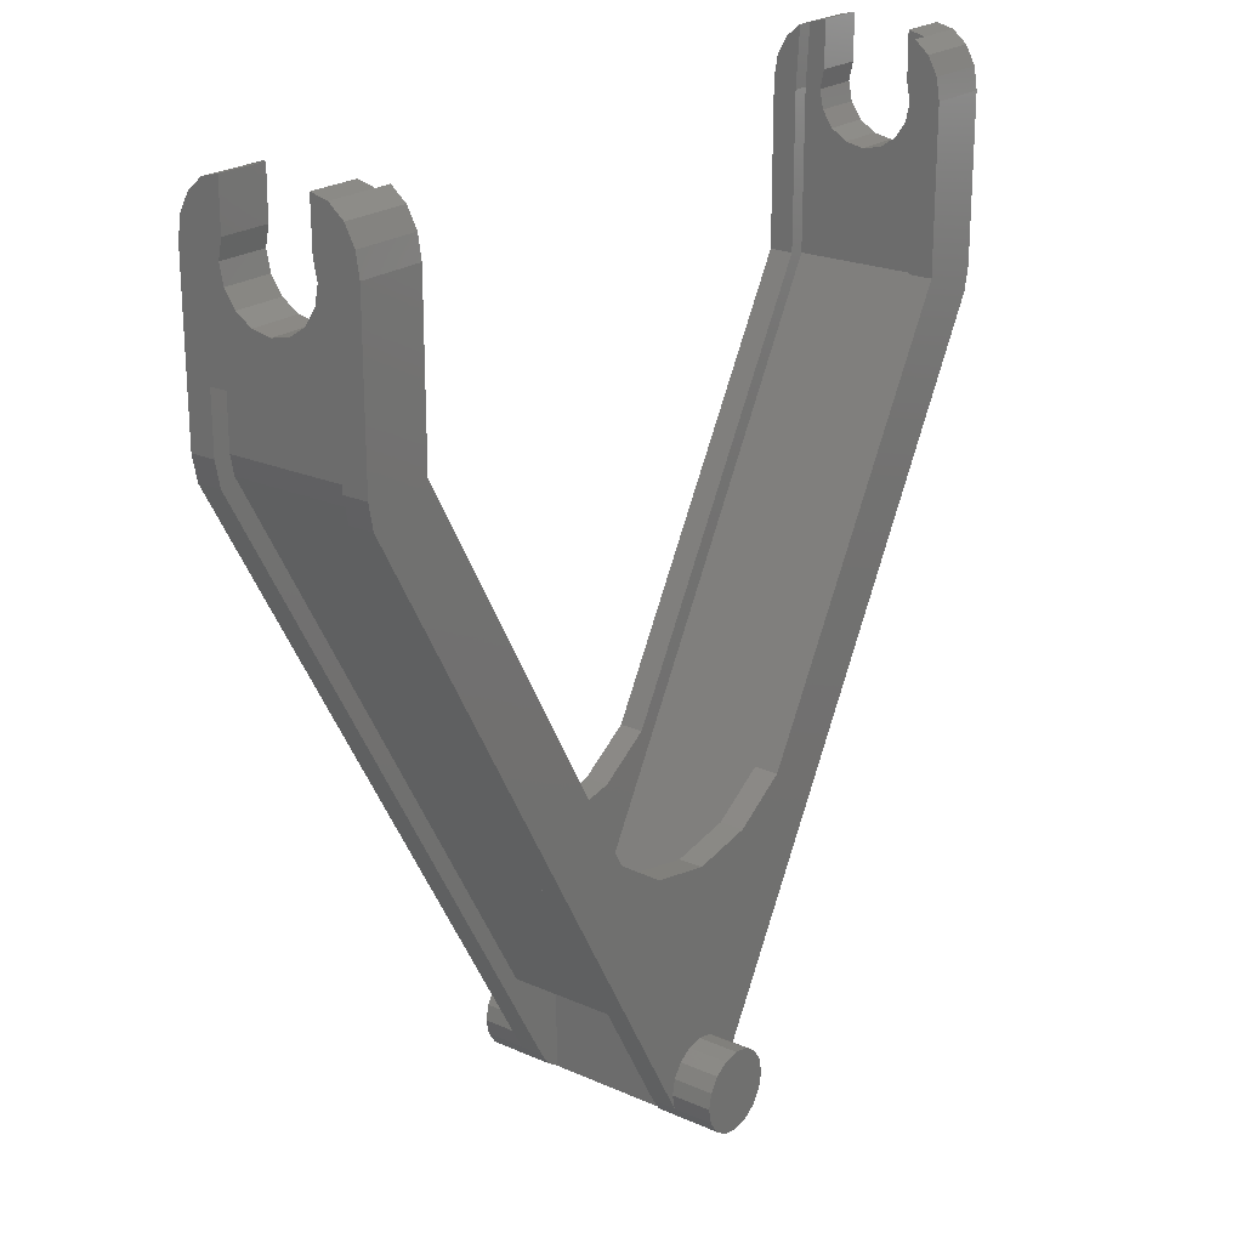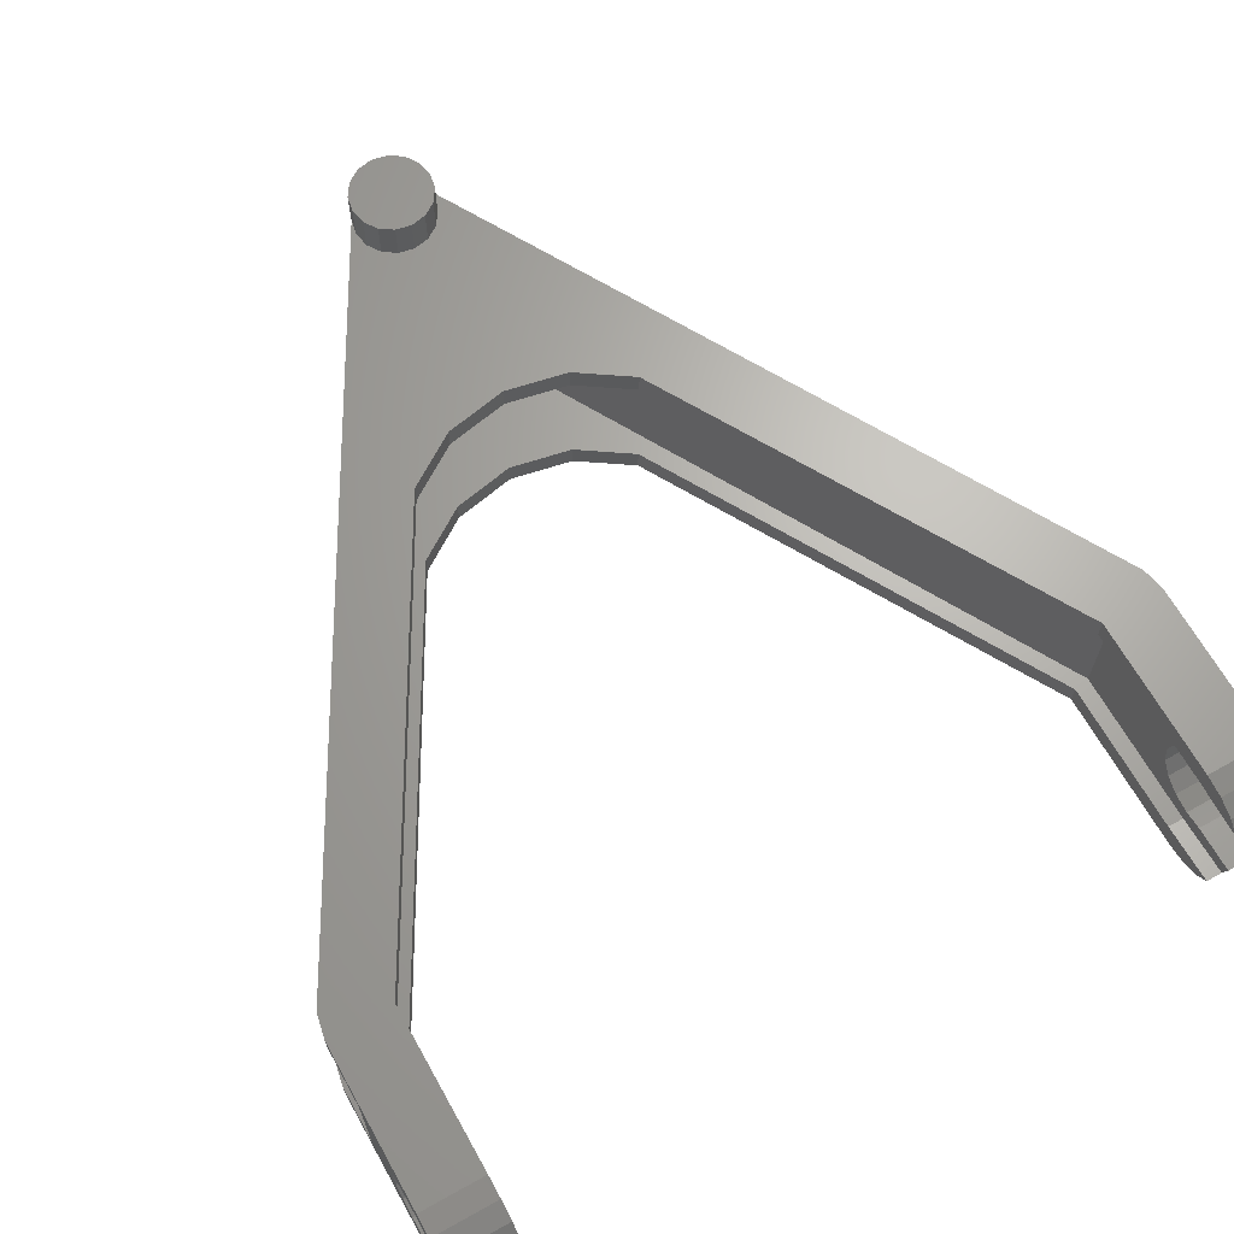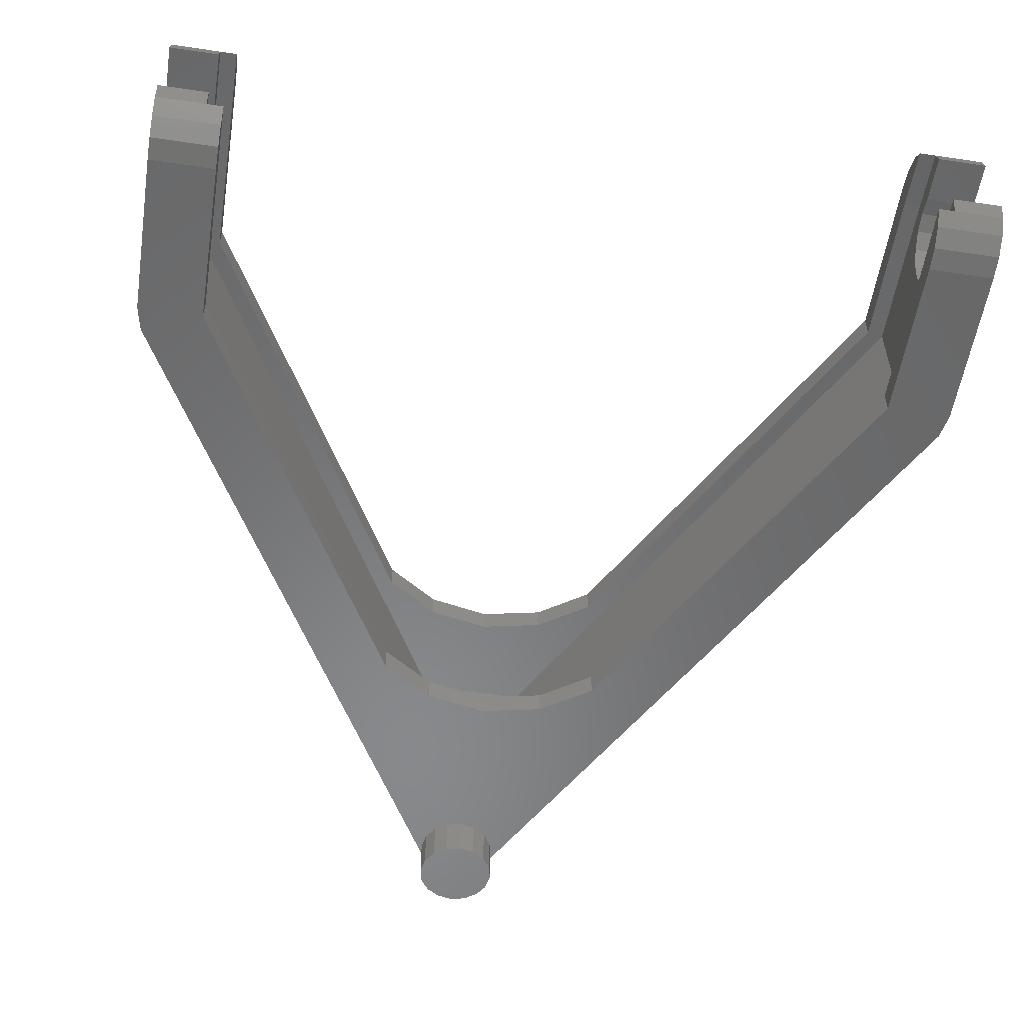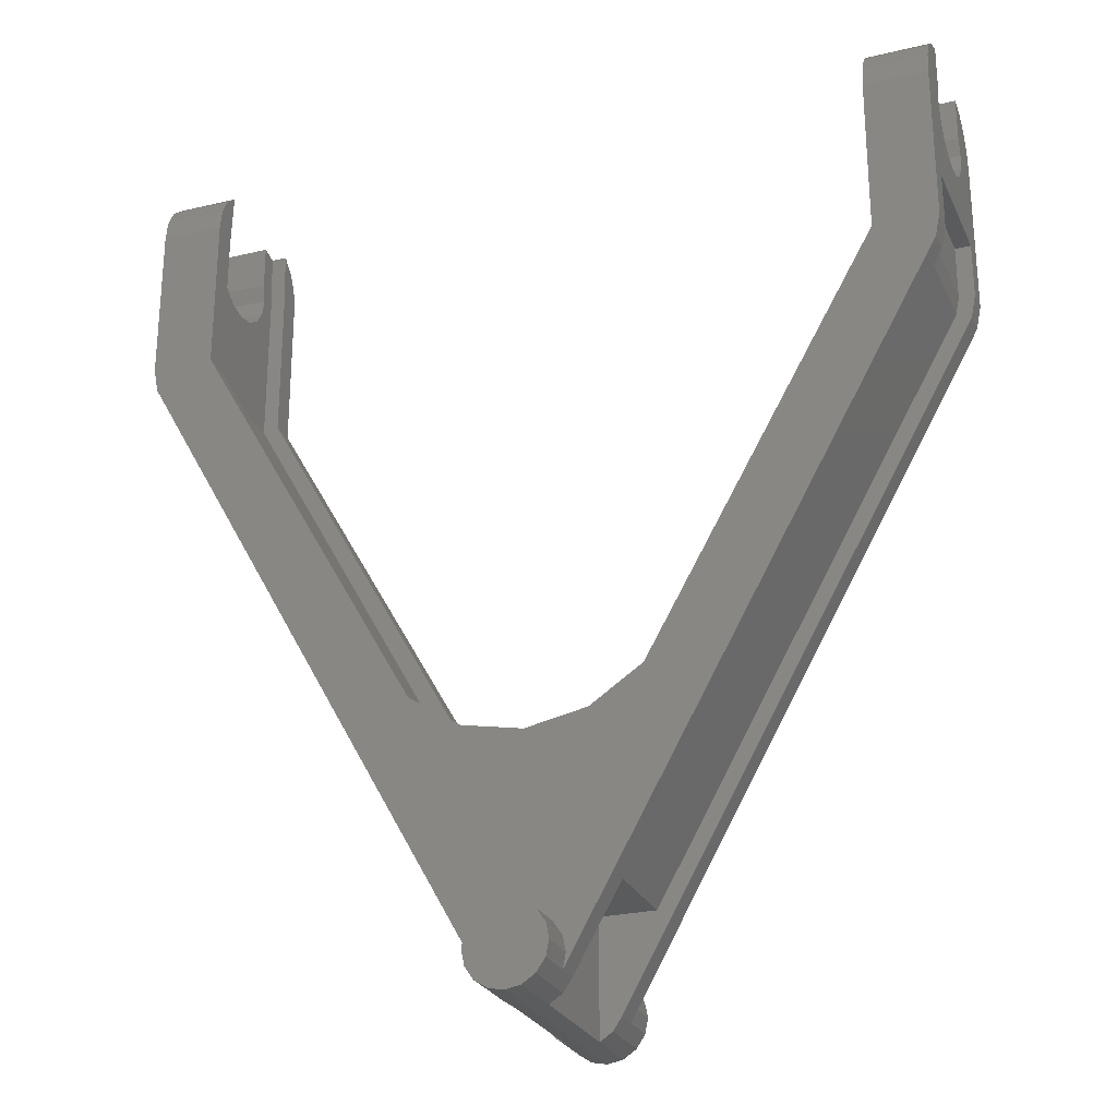
<metadata>
{"format":"stl","ext":"stl","renderer":"f3d","projection":"perspective","resolution":1024,"background":"white","views":[{"elev":22.1,"azim":-52.5,"up":"+Y"},{"elev":66.4,"azim":150.7,"up":"+Z"},{"elev":-55.2,"azim":171.1,"up":"+Z"},{"elev":-26.1,"azim":20.7,"up":"+Y"}]}
</metadata>
<code>
# stl→obj: 294 verts, 520 faces
v 0 0 -0.64
v 0.2 0 -0.64
v 0.1848 -0.07654 -0.64
v 0.1414 -0.1414 -0.64
v 0.07654 -0.1848 -0.64
v -0 -0.2 -0.64
v -0.07654 -0.1848 -0.64
v -0.1414 -0.1414 -0.64
v -0.1848 -0.07654 -0.64
v -0.2 0 -0.64
v -0.1848 0.07654 -0.64
v -0.1414 0.1414 -0.64
v -0.07654 0.1848 -0.64
v 0 0.2 -0.64
v 0.07654 0.1848 -0.64
v 0.1414 0.1414 -0.64
v 0.1848 0.07654 -0.64
v 0.2 -0 -0.64
v 0.07654 -0.1848 -0.32
v 0.1414 -0.1414 -0.32
v 0.1848 -0.07654 -0.32
v -0.1848 -0.07654 -0.32
v -0.1414 -0.1414 -0.32
v -0.07654 -0.1848 -0.32
v 0 0.7202 -0.44
v -0.5699 1.29 -0.44
v -0.3084 1.115 -0.44
v 0 1.054 -0.44
v 0.3084 1.115 -0.44
v 0.5699 1.29 -0.44
v 0.5699 1.29 -0.32
v 0.3084 1.115 -0.32
v 0 0.7202 -0.32
v 0 1.054 -0.32
v -0.3084 1.115 -0.32
v -0.5699 1.29 -0.32
v 2.016 3.198 -0.44
v 1.72 3.32 -0.44
v 0.1848 -0.07654 -0.44
v 1.72 3.32 -0.32
v 2.016 3.198 -0.32
v -1.72 3.32 -0.44
v -2.016 3.198 -0.44
v -0.1848 -0.07654 -0.44
v -2.016 3.198 -0.32
v -1.72 3.32 -0.32
v 1.72 3.32 0.44
v 0.5699 1.29 0.44
v 2.016 3.198 0.44
v 0.1848 -0.07654 0.44
v 2.016 3.198 0.32
v 0.5699 1.29 0.32
v 1.72 3.32 0.32
v 0.1848 -0.07654 0.32
v -2.016 3.198 0.44
v -0.5699 1.29 0.44
v -1.72 3.32 0.44
v -0.1848 -0.07654 0.44
v -1.72 3.32 0.32
v -0.5699 1.29 0.32
v -2.016 3.198 0.32
v -0.1848 -0.07654 0.32
v 1.72 4.08 -0.32
v 1.72 4.379 -0.3042
v 1.72 4.12 -0.44
v 2.04 4.32 -0.24
v 2.04 4.4 -0.22
v 2.04 4.172 -0.2217
v 2.04 4.12 -0.44
v 1.8 4.4 -0.22
v 1.8 4.32 -0.24
v 1.8 4.172 -0.2217
v 2.04 4.4 0.22
v 2.04 4.32 0.24
v 2.04 4.172 0.2217
v 2.04 4.12 0.44
v 1.8 4.32 0.24
v 1.8 4.4 0.22
v 1.8 4.172 0.2217
v 1.72 4.08 0.32
v 1.72 4.12 0.44
v 1.72 4.379 0.3042
v -0.07654 0.4 -0.32
v 0 0.7202 0.32
v -0.07654 0.4 0.32
v -1.72 4.379 -0.3042
v -1.72 4.08 -0.32
v -1.72 4.12 -0.44
v -2.04 4.4 -0.22
v -2.04 4.32 -0.24
v -2.04 4.172 -0.2217
v -2.04 4.12 -0.44
v -1.8 4.32 -0.24
v -1.8 4.4 -0.22
v -1.8 4.172 -0.2217
v -2.04 4.32 0.24
v -2.04 4.4 0.22
v -2.04 4.172 0.2217
v -2.04 4.12 0.44
v -1.8 4.4 0.22
v -1.8 4.32 0.24
v -1.8 4.172 0.2217
v -1.72 4.12 0.44
v -1.72 4.08 0.32
v -1.72 4.379 0.3042
v 2.04 3.32 -0.44
v 2.04 3.32 -0.32
v -2.04 3.32 -0.44
v -2.04 3.32 -0.32
v 0.2 -0 0.64
v 0.1848 0.07654 0.64
v 0 0 0.64
v 0.1414 0.1414 0.64
v 0.07654 0.1848 0.64
v 0 0.2 0.64
v -0.07654 0.1848 0.64
v -0.1414 0.1414 0.64
v -0.1848 0.07654 0.64
v -0.2 0 0.64
v -0.1848 -0.07654 0.64
v -0.1414 -0.1414 0.64
v -0.07654 -0.1848 0.64
v -0 -0.2 0.64
v 0.07654 -0.1848 0.64
v 0.1414 -0.1414 0.64
v 0.1848 -0.07654 0.64
v 0.2 0 0.64
v 0.1414 -0.1414 0.32
v 0.07654 -0.1848 0.32
v -0.07654 -0.1848 0.32
v -0.1414 -0.1414 0.32
v 0.3084 1.115 0.44
v 0 0.7202 0.44
v 0 1.054 0.44
v -0.3084 1.115 0.44
v -0.3084 1.115 0.32
v 0 1.054 0.32
v 0.3084 1.115 0.32
v 2.04 3.32 0.44
v 2.04 3.32 0.32
v -2.04 3.32 0.44
v -2.04 3.32 0.32
v 1.8 4.08 -0.24
v 1.8 3.84 0
v 1.8 3.858 -0.09184
v 1.8 3.84 -0.24
v 1.8 3.91 -0.1697
v 1.8 3.988 -0.2217
v 2.04 3.84 -0.24
v 2.04 4.08 -0.24
v 2.04 3.988 -0.2217
v 2.04 3.91 -0.1697
v 2.04 3.858 -0.09184
v 2.04 3.84 0
v 1.72 4.318 -0.3756
v 1.72 4.227 -0.4233
v 2.04 4.227 -0.4233
v 2.04 4.318 -0.3756
v 2.04 4.379 -0.3042
v 1.8 3.84 0.24
v 1.8 4.08 0.24
v 1.8 3.988 0.2217
v 1.8 3.91 0.1697
v 1.8 3.858 0.09184
v 2.04 4.08 0.24
v 2.04 3.858 0.09184
v 2.04 3.84 0.24
v 2.04 3.91 0.1697
v 2.04 3.988 0.2217
v 1.72 4.227 0.4233
v 1.72 4.318 0.3756
v 2.04 4.379 0.3042
v 2.04 4.318 0.3756
v 2.04 4.227 0.4233
v -1.8 3.84 -0.24
v -1.8 4.08 -0.24
v -1.8 3.988 -0.2217
v -1.8 3.91 -0.1697
v -1.8 3.858 -0.09184
v -1.8 3.84 0
v -2.04 4.08 -0.24
v -2.04 3.84 0
v -2.04 3.858 -0.09184
v -2.04 3.84 -0.24
v -2.04 3.91 -0.1697
v -2.04 3.988 -0.2217
v -1.72 4.227 -0.4233
v -1.72 4.318 -0.3756
v -2.04 4.379 -0.3042
v -2.04 4.318 -0.3756
v -2.04 4.227 -0.4233
v -1.8 4.08 0.24
v -1.8 3.858 0.09184
v -1.8 3.84 0.24
v -1.8 3.91 0.1697
v -1.8 3.988 0.2217
v -2.04 3.84 0.24
v -2.04 4.08 0.24
v -2.04 3.988 0.2217
v -2.04 3.91 0.1697
v -2.04 3.858 0.09184
v -1.72 4.318 0.3756
v -1.72 4.227 0.4233
v -2.04 4.227 0.4233
v -2.04 4.318 0.3756
v -2.04 4.379 0.3042
v 0.2 0 -0.44
v 0.1414 -0.1414 -0.44
v 0.07654 -0.1848 -0.44
v -0 -0.2 -0.44
v -0.07654 -0.1848 -0.44
v -0.1414 -0.1414 -0.44
v -0.2 0 -0.44
v -0.1848 0.07654 -0.44
v -0.1414 0.1414 -0.44
v -0.07654 0.1848 -0.44
v 0 0.2 -0.44
v 0.07654 0.1848 -0.44
v 0.1414 0.1414 -0.44
v 0.1848 0.07654 -0.44
v 0.2 -0 -0.44
v -0 -0.2 -0.32
v 2.04 3.6 -0.32
v -2.04 3.6 -0.32
v 0 0.2 0.44
v 2.04 3.6 0.32
v -2.04 3.6 0.32
v 0.07654 0.4 -0.32
v 0.07654 0.4 0.32
v 1.8 4.379 -0.3042
v 1.8 4.08 -0.32
v 1.8 3.32 -0.32
v 1.8 4.379 0.3042
v 1.8 4.08 0.32
v 1.8 3.32 0.32
v 1.8 3.304 -0.32
v 1.8 3.304 0.32
v -1.8 4.379 -0.3042
v -1.8 4.08 -0.32
v -1.8 3.32 -0.32
v -1.8 4.379 0.3042
v -1.8 4.08 0.32
v -1.8 3.32 0.32
v -1.8 3.304 -0.32
v -1.8 3.304 0.32
v 1.96 3.32 -0.32
v 1.96 3.32 0.32
v 1.942 3.228 0.32
v 1.942 3.228 -0.32
v 0.2 -0 0.44
v 0.1848 0.07654 0.44
v 0.1414 0.1414 0.44
v 0.07654 0.1848 0.44
v -0.07654 0.1848 0.44
v -0.1414 0.1414 0.44
v -0.1848 0.07654 0.44
v -0.2 0 0.44
v -0.1414 -0.1414 0.44
v -0.07654 -0.1848 0.44
v -0 -0.2 0.44
v 0.07654 -0.1848 0.44
v 0.1414 -0.1414 0.44
v 0.2 0 0.44
v -0 -0.2 0.32
v 0 -0.2 0.32
v 0 -0.2 -0.32
v 0.3596 0.4 0.32
v 0.3596 0.4 -0.32
v 0.2658 0.56 -0.32
v 0.2658 0.56 0.32
v 1.96 3.6 0.32
v 1.96 3.6 -0.32
v 1.8 4.12 -0.44
v 1.8 4.227 -0.4233
v 1.8 4.318 -0.3756
v 1.8 4.318 0.3756
v 1.8 4.227 0.4233
v 1.8 4.12 0.44
v -0.3596 0.4 -0.32
v -0.3596 0.4 0.32
v -0.2658 0.56 0.32
v -0.2658 0.56 -0.32
v -1.942 3.228 0.32
v -1.942 3.228 -0.32
v -1.96 3.6 -0.32
v -1.96 3.6 0.32
v -1.96 3.32 -0.32
v -1.96 3.32 0.32
v -1.8 4.318 -0.3756
v -1.8 4.227 -0.4233
v -1.8 4.12 -0.44
v -1.8 4.12 0.44
v -1.8 4.227 0.4233
v -1.8 4.318 0.3756
f 1 2 3
f 1 3 4
f 1 4 5
f 1 5 6
f 1 6 7
f 1 7 8
f 1 8 9
f 1 9 10
f 1 10 11
f 1 11 12
f 1 12 13
f 1 13 14
f 1 14 15
f 1 15 16
f 1 16 17
f 1 17 18
f 19 20 21
f 22 23 24
f 25 26 27
f 25 27 28
f 25 28 29
f 25 29 30
f 31 32 33
f 32 34 33
f 34 35 33
f 35 36 33
f 37 30 38
f 39 30 37
f 40 31 41
f 31 21 41
f 42 26 43
f 26 44 43
f 45 36 46
f 22 36 45
f 47 48 49
f 48 50 49
f 51 52 53
f 54 52 51
f 55 56 57
f 58 56 55
f 59 60 61
f 60 62 61
f 63 64 65
f 66 67 68
f 67 66 69
f 70 71 72
f 73 74 75
f 74 73 76
f 77 78 79
f 80 81 82
f 83 33 36
f 84 85 60
f 86 87 88
f 89 90 91
f 90 89 92
f 93 94 95
f 96 97 98
f 97 96 99
f 100 101 102
f 103 104 105
f 38 106 37
f 41 107 40
f 43 108 42
f 46 109 45
f 110 111 112
f 111 113 112
f 113 114 112
f 114 115 112
f 115 116 112
f 116 117 112
f 117 118 112
f 118 119 112
f 119 120 112
f 120 121 112
f 121 122 112
f 122 123 112
f 123 124 112
f 124 125 112
f 125 126 112
f 126 127 112
f 54 128 129
f 130 131 62
f 48 132 133
f 132 134 133
f 134 135 133
f 135 56 133
f 84 60 136
f 84 136 137
f 84 137 138
f 84 138 52
f 49 139 47
f 53 140 51
f 57 141 55
f 61 142 59
f 143 72 71
f 144 145 146
f 145 147 146
f 147 148 146
f 148 143 146
f 149 150 151
f 149 151 152
f 149 152 153
f 149 153 154
f 66 68 150
f 64 155 65
f 155 156 65
f 69 157 158
f 69 158 159
f 69 159 67
f 160 161 162
f 160 162 163
f 160 163 164
f 160 164 144
f 77 79 161
f 165 75 74
f 154 166 167
f 166 168 167
f 168 169 167
f 169 165 167
f 81 170 171
f 81 171 82
f 73 172 76
f 172 173 76
f 173 174 76
f 175 176 177
f 175 177 178
f 175 178 179
f 175 179 180
f 93 95 176
f 181 91 90
f 182 183 184
f 183 185 184
f 185 186 184
f 186 181 184
f 88 187 188
f 88 188 86
f 89 189 92
f 189 190 92
f 190 191 92
f 192 102 101
f 180 193 194
f 193 195 194
f 195 196 194
f 196 192 194
f 197 198 199
f 197 199 200
f 197 200 201
f 197 201 182
f 96 98 198
f 105 202 103
f 202 203 103
f 99 204 205
f 99 205 206
f 99 206 97
f 2 207 39
f 2 39 3
f 3 39 208
f 3 208 4
f 4 208 209
f 4 209 5
f 5 209 210
f 5 210 6
f 6 210 211
f 6 211 7
f 7 211 212
f 7 212 8
f 8 212 44
f 8 44 9
f 9 44 213
f 9 213 10
f 10 213 214
f 10 214 11
f 11 214 215
f 11 215 12
f 12 215 216
f 12 216 13
f 13 216 217
f 13 217 14
f 14 217 218
f 14 218 15
f 15 218 219
f 15 219 16
f 16 219 220
f 16 220 17
f 17 220 221
f 17 221 18
f 39 21 20
f 39 20 208
f 208 20 19
f 208 19 209
f 209 19 222
f 209 222 210
f 210 222 24
f 210 24 211
f 211 24 23
f 211 23 212
f 212 23 22
f 212 22 44
f 26 36 35
f 26 35 27
f 27 35 34
f 27 34 28
f 28 34 32
f 28 32 29
f 29 32 31
f 29 31 30
f 106 38 65
f 106 65 69
f 25 30 39
f 25 39 217
f 65 38 40
f 65 40 63
f 107 106 69
f 107 69 223
f 44 26 25
f 44 25 217
f 46 42 88
f 46 88 87
f 92 108 109
f 92 109 224
f 50 48 133
f 50 133 225
f 76 139 140
f 76 140 226
f 133 56 58
f 133 58 225
f 103 57 59
f 103 59 104
f 142 141 99
f 142 99 227
f 19 21 31
f 19 31 228
f 228 31 33
f 228 33 83
f 52 54 129
f 52 129 229
f 84 52 229
f 84 229 85
f 69 66 149
f 69 149 223
f 230 64 63
f 230 63 231
f 63 40 232
f 63 232 231
f 167 74 76
f 167 76 226
f 223 149 167
f 223 167 226
f 80 82 233
f 80 233 234
f 235 53 80
f 235 80 234
f 80 53 47
f 80 47 81
f 160 146 236
f 160 236 237
f 71 70 230
f 71 230 231
f 146 71 231
f 146 231 236
f 233 78 77
f 233 77 234
f 234 77 160
f 234 160 237
f 36 22 24
f 36 24 83
f 130 62 60
f 130 60 85
f 87 86 238
f 87 238 239
f 240 46 87
f 240 87 239
f 197 184 224
f 197 224 227
f 241 105 104
f 241 104 242
f 104 59 243
f 104 243 242
f 244 175 194
f 244 194 245
f 238 94 93
f 238 93 239
f 239 93 175
f 239 175 244
f 101 100 241
f 101 241 242
f 194 101 242
f 194 242 245
f 197 227 99
f 197 99 96
f 92 224 184
f 92 184 90
f 106 107 41
f 106 41 37
f 246 247 248
f 246 248 249
f 21 39 37
f 21 37 41
f 38 30 31
f 38 31 40
f 92 88 42
f 92 42 108
f 43 45 109
f 43 109 108
f 45 43 44
f 45 44 22
f 46 36 26
f 46 26 42
f 110 250 251
f 110 251 111
f 111 251 252
f 111 252 113
f 113 252 253
f 113 253 114
f 114 253 225
f 114 225 115
f 115 225 254
f 115 254 116
f 116 254 255
f 116 255 117
f 117 255 256
f 117 256 118
f 118 256 257
f 118 257 119
f 119 257 58
f 119 58 120
f 120 58 258
f 120 258 121
f 121 258 259
f 121 259 122
f 122 259 260
f 122 260 123
f 123 260 261
f 123 261 124
f 124 261 262
f 124 262 125
f 125 262 50
f 125 50 126
f 126 50 263
f 126 263 127
f 58 62 131
f 58 131 258
f 258 131 130
f 258 130 259
f 259 130 264
f 259 264 260
f 260 264 129
f 260 129 261
f 261 129 128
f 261 128 262
f 262 128 54
f 262 54 50
f 48 52 138
f 48 138 132
f 132 138 137
f 132 137 134
f 134 137 136
f 134 136 135
f 135 136 60
f 135 60 56
f 76 81 47
f 76 47 139
f 49 51 140
f 49 140 139
f 51 49 50
f 51 50 54
f 53 52 48
f 53 48 47
f 141 57 103
f 141 103 99
f 141 142 61
f 141 61 55
f 62 58 55
f 62 55 61
f 57 56 60
f 57 60 59
f 19 129 265
f 19 265 266
f 266 265 130
f 266 130 24
f 229 129 19
f 229 19 228
f 267 229 228
f 267 228 268
f 236 269 270
f 236 270 237
f 249 248 267
f 249 267 268
f 226 271 272
f 226 272 223
f 272 271 247
f 272 247 246
f 144 154 153
f 144 153 145
f 145 153 152
f 145 152 147
f 147 152 151
f 147 151 148
f 148 151 150
f 148 150 143
f 143 150 68
f 143 68 72
f 67 70 72
f 67 72 68
f 69 273 274
f 69 274 157
f 157 274 275
f 157 275 158
f 158 275 230
f 158 230 159
f 159 230 70
f 159 70 67
f 64 230 275
f 64 275 155
f 155 275 274
f 155 274 156
f 156 274 273
f 156 273 65
f 272 246 107
f 272 107 223
f 79 75 165
f 79 165 161
f 161 165 169
f 161 169 162
f 162 169 168
f 162 168 163
f 163 168 166
f 163 166 164
f 164 166 154
f 164 154 144
f 73 75 79
f 73 79 78
f 73 78 233
f 73 233 172
f 172 233 276
f 172 276 173
f 173 276 277
f 173 277 174
f 174 277 278
f 174 278 76
f 81 278 277
f 81 277 170
f 170 277 276
f 170 276 171
f 171 276 233
f 171 233 82
f 247 271 226
f 247 226 140
f 85 83 24
f 85 24 130
f 279 83 85
f 279 85 280
f 244 245 281
f 244 281 282
f 279 280 283
f 279 283 284
f 227 224 285
f 227 285 286
f 287 288 286
f 287 286 285
f 95 91 181
f 95 181 176
f 176 181 186
f 176 186 177
f 177 186 185
f 177 185 178
f 178 185 183
f 178 183 179
f 179 183 182
f 179 182 180
f 89 91 95
f 89 95 94
f 89 94 238
f 89 238 189
f 189 238 289
f 189 289 190
f 190 289 290
f 190 290 191
f 191 290 291
f 191 291 92
f 88 291 290
f 88 290 187
f 187 290 289
f 187 289 188
f 188 289 238
f 188 238 86
f 287 285 224
f 287 224 109
f 180 182 201
f 180 201 193
f 193 201 200
f 193 200 195
f 195 200 199
f 195 199 196
f 196 199 198
f 196 198 192
f 192 198 98
f 192 98 102
f 97 100 102
f 97 102 98
f 99 292 293
f 99 293 204
f 204 293 294
f 204 294 205
f 205 294 241
f 205 241 206
f 206 241 100
f 206 100 97
f 105 241 294
f 105 294 202
f 202 294 293
f 202 293 203
f 203 293 292
f 203 292 103
f 286 288 142
f 286 142 227
f 284 283 288
f 284 288 287
f 270 269 282
f 270 282 281

</code>
